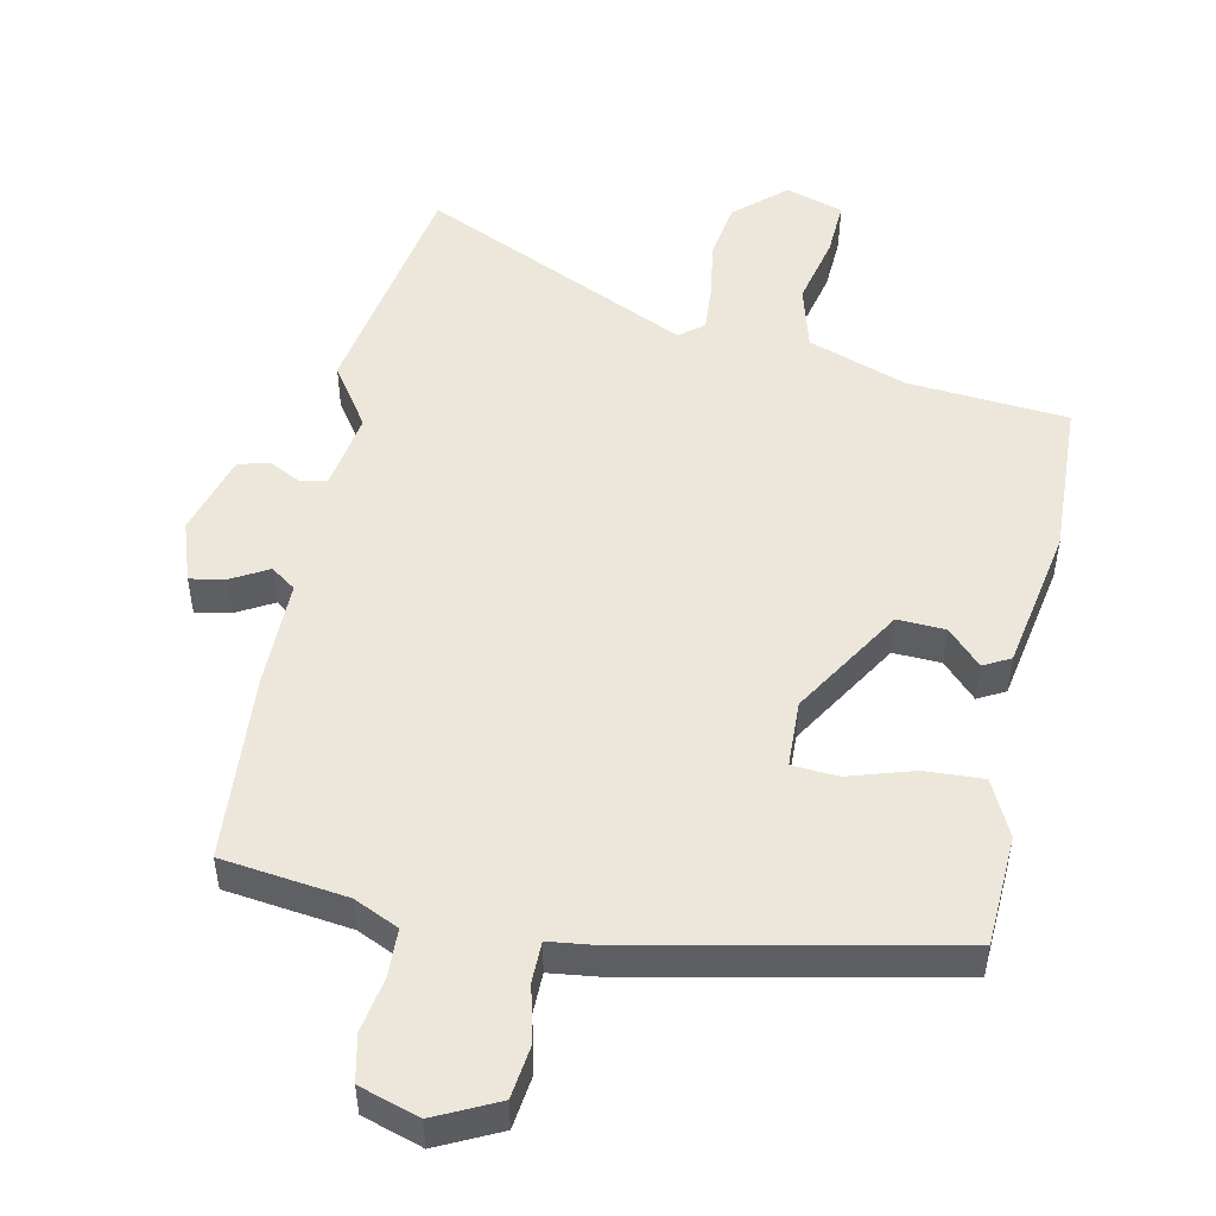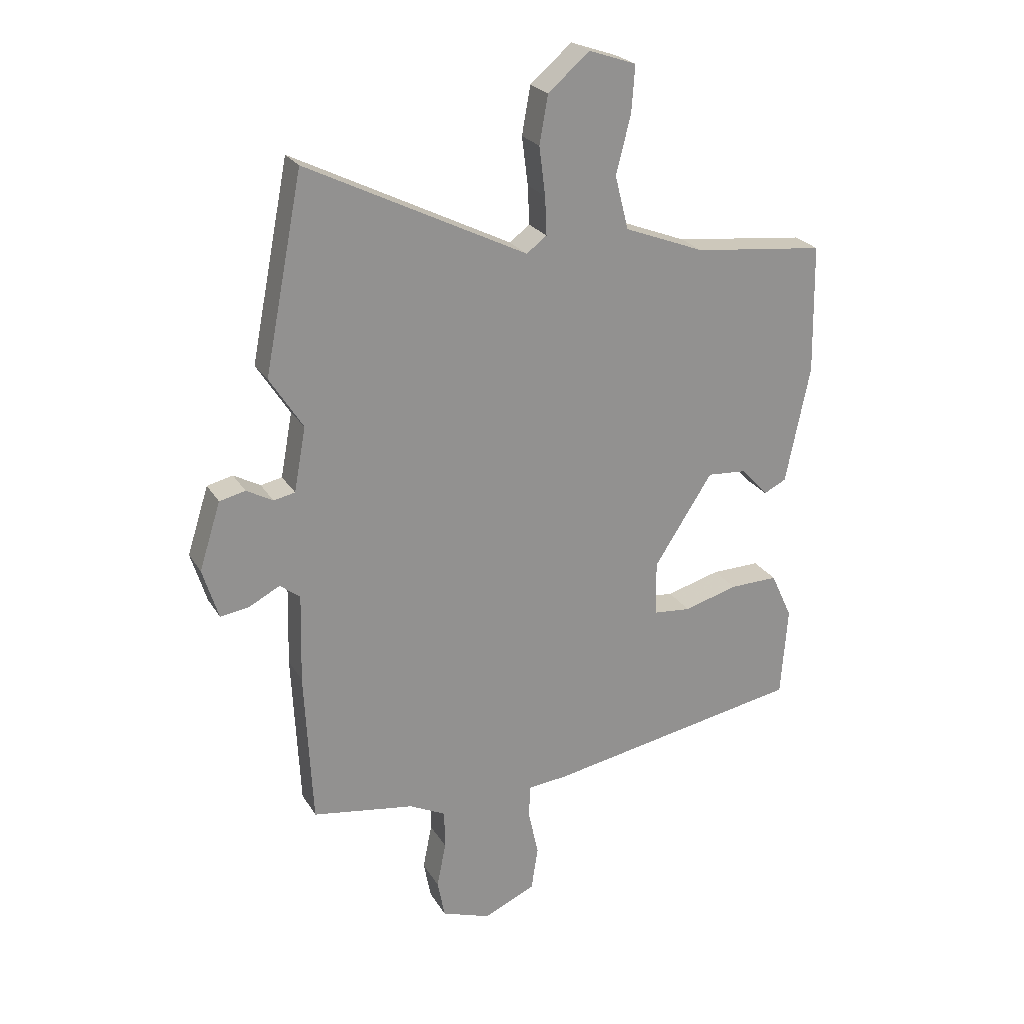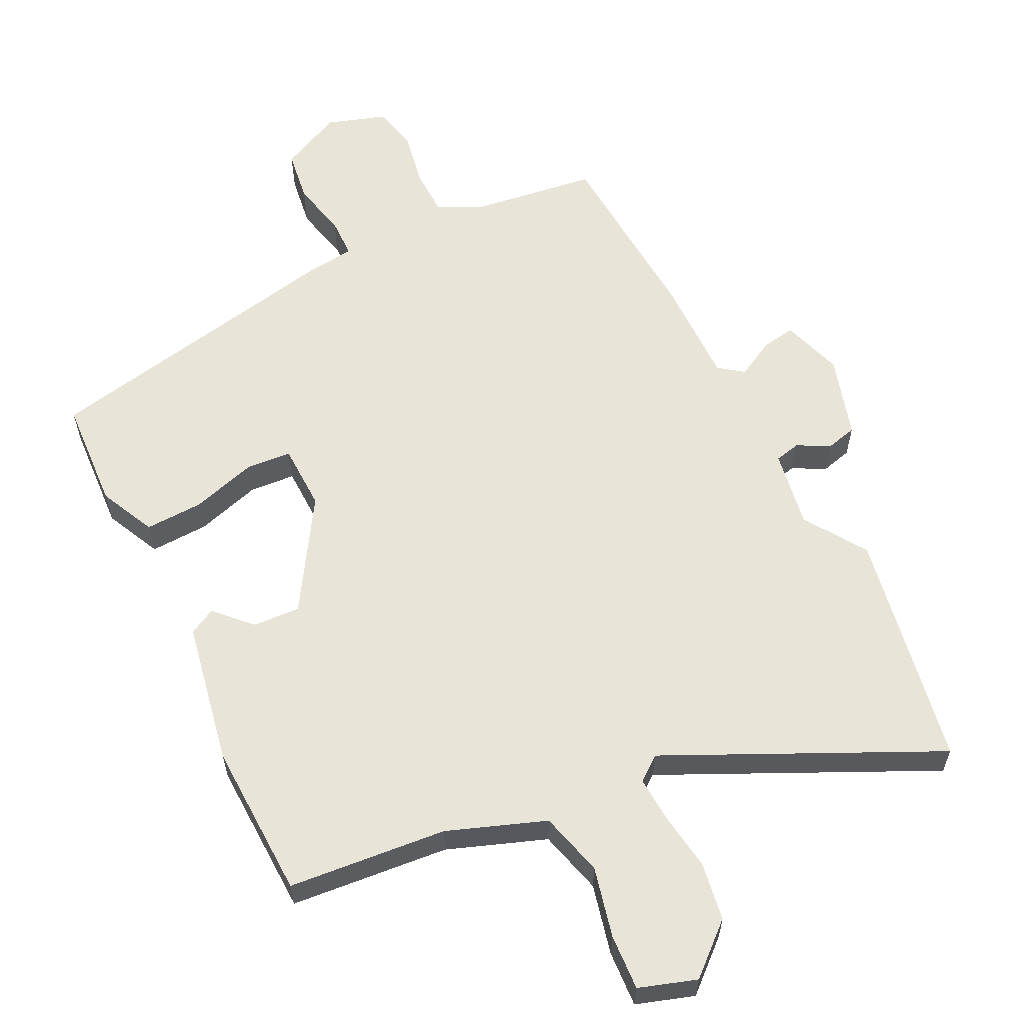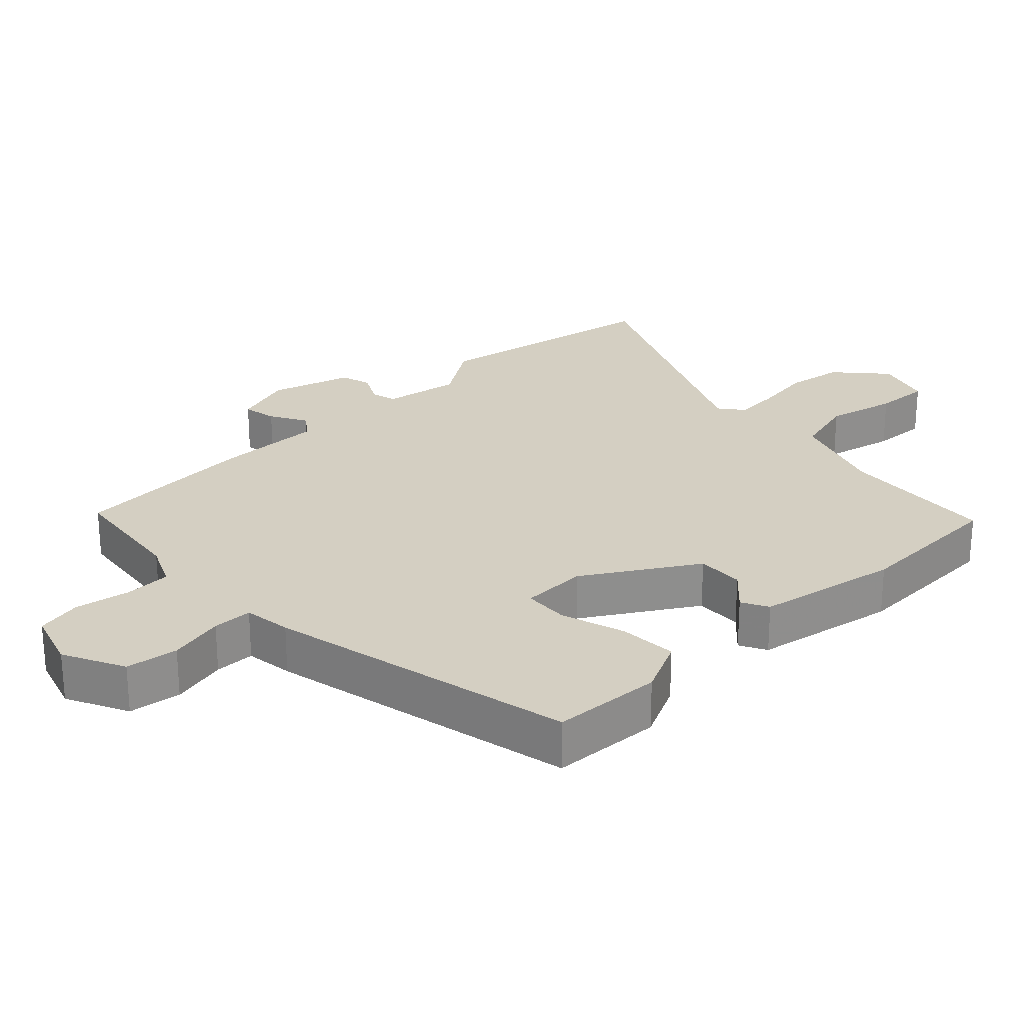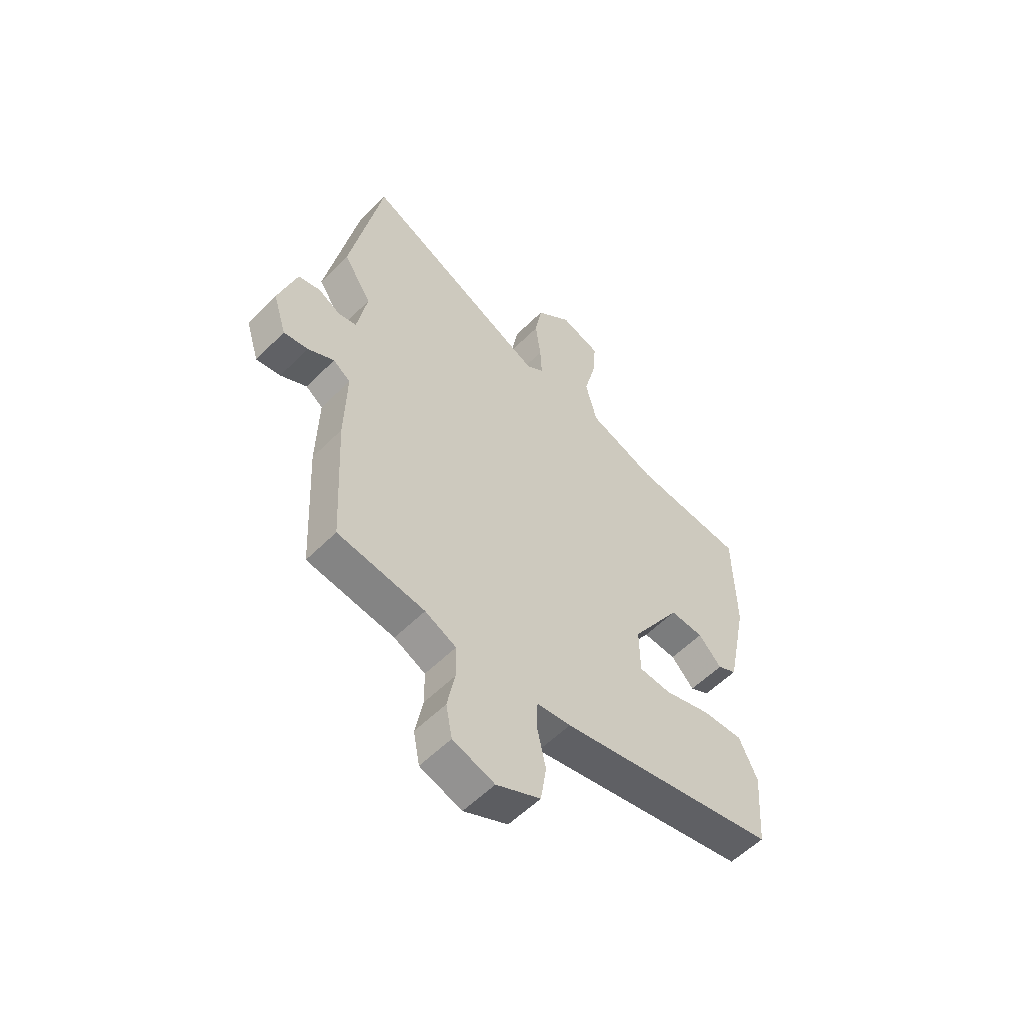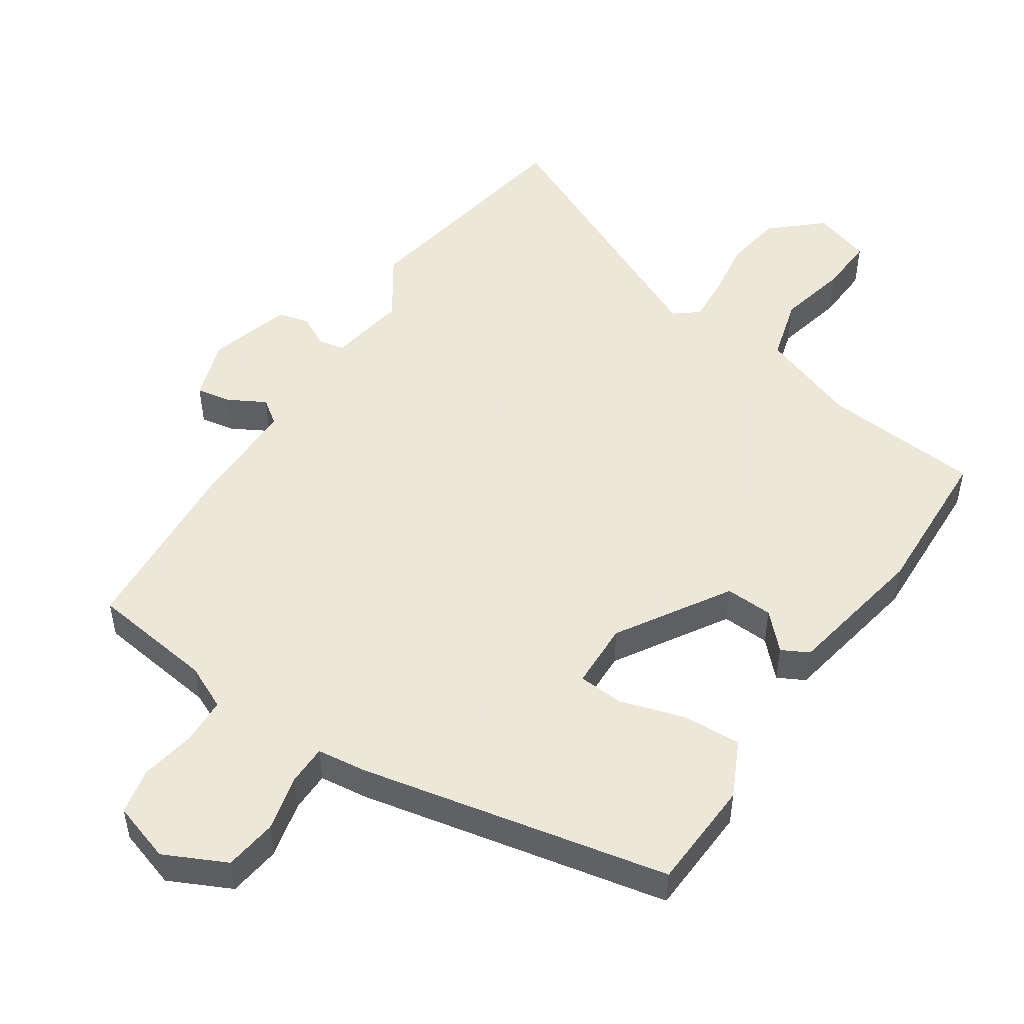
<metadata>
{"format":"obj","ext":"obj","renderer":"f3d","projection":"perspective","resolution":1024,"background":"white","views":[{"elev":50.5,"azim":-169.6,"up":"+Y"},{"elev":24.0,"azim":156.2,"up":"+Z"},{"elev":59.9,"azim":-27.2,"up":"+Y"},{"elev":25.4,"azim":-135.2,"up":"+Y"},{"elev":-56.2,"azim":136.2,"up":"+Z"},{"elev":50.2,"azim":-147.6,"up":"+Y"}]}
</metadata>
<code>
v -0.489 0.07 0.428
v -0.256 0.07 0.453
v -0.113 0.07 0.508
v -0.089 0.07 0.603
v -0.115 0.07 0.706
v -0.121 0.07 0.788
v -0.037 0.07 0.817
v 0.037 0.07 0.754
v 0.052 0.07 0.669
v 0.041 0.07 0.583
v 0.038 0.07 0.515
v 0.074 0.07 0.488
v 0.465 0.07 0.681
v 0.533 0.07 0.334
v 0.474 0.07 0.242
v 0.495 0.07 0.128
v 0.533 0.07 0.12
v 0.58 0.07 0.146
v 0.626 0.07 0.135
v 0.664 0.07 0.015
v 0.636 0.07 -0.075
v 0.585 0.07 -0.067
v 0.53 0.07 -0.038
v 0.494 0.07 -0.065
v 0.498 0.07 -0.224
v 0.484 0.07 -0.5
v 0.302 0.07 -0.528
v 0.237 0.07 -0.56
v 0.236 0.07 -0.629
v 0.252 0.07 -0.71
v 0.239 0.07 -0.778
v 0.152 0.07 -0.808
v 0.06 0.07 -0.766
v 0.048 0.07 -0.689
v 0.066 0.07 -0.606
v 0.064 0.07 -0.547
v -0.007 0.07 -0.54
v -0.464 0.07 -0.456
v -0.476 0.07 -0.294
v -0.438 0.07 -0.211
v -0.352 0.07 -0.213
v -0.256 0.07 -0.24
v -0.189 0.07 -0.234
v -0.188 0.07 -0.136
v -0.292 0.07 0.025
v -0.362 0.07 0.02
v -0.41 0.07 -0.032
v -0.45 0.07 -0.012
v -0.493 0.07 0.198
v -0.489 0 0.428
v -0.256 0 0.453
v -0.113 0 0.508
v -0.089 0 0.603
v -0.115 0 0.706
v -0.121 0 0.788
v -0.037 0 0.817
v 0.037 0 0.754
v 0.052 0 0.669
v 0.041 0 0.583
v 0.038 0 0.515
v 0.074 0 0.488
v 0.465 0 0.681
v 0.533 0 0.334
v 0.474 0 0.242
v 0.495 0 0.128
v 0.533 0 0.12
v 0.58 0 0.146
v 0.626 0 0.135
v 0.664 0 0.015
v 0.636 0 -0.075
v 0.585 0 -0.067
v 0.53 0 -0.038
v 0.494 0 -0.065
v 0.498 0 -0.224
v 0.484 0 -0.5
v 0.302 0 -0.528
v 0.237 0 -0.56
v 0.236 0 -0.629
v 0.252 0 -0.71
v 0.239 0 -0.778
v 0.152 0 -0.808
v 0.06 0 -0.766
v 0.048 0 -0.689
v 0.066 0 -0.606
v 0.064 0 -0.547
v -0.007 0 -0.54
v -0.464 0 -0.456
v -0.476 0 -0.294
v -0.438 0 -0.211
v -0.352 0 -0.213
v -0.256 0 -0.24
v -0.189 0 -0.234
v -0.188 0 -0.136
v -0.292 0 0.025
v -0.362 0 0.02
v -0.41 0 -0.032
v -0.45 0 -0.012
v -0.493 0 0.198
f 49 1 2
f 48 49 2
f 47 48 2
f 46 47 2
f 45 46 2 3
f 44 45 3
f 43 44 3 4
f 40 41 42
f 39 40 42
f 38 39 42
f 37 38 42
f 36 37 42
f 36 42 43
f 33 34 35
f 32 33 35
f 31 32 35
f 30 31 35
f 29 30 35
f 28 29 35 36
f 36 43 4
f 28 36 4
f 27 28 4
f 27 4 5
f 26 27 5
f 25 26 5
f 24 25 5
f 21 22 23
f 20 21 23
f 19 20 23
f 18 19 23
f 17 18 23
f 16 17 23 24
f 12 13 14 15
f 12 15 16 24
f 8 9 10
f 7 8 10
f 6 7 10
f 5 6 10
f 5 10 11
f 24 5 11
f 11 12 24
f 51 50 98
f 51 98 97
f 51 97 96
f 51 96 95
f 52 51 95 94
f 52 94 93
f 53 52 93 92
f 91 90 89
f 91 89 88
f 91 88 87
f 91 87 86
f 91 86 85
f 92 91 85
f 84 83 82
f 84 82 81
f 84 81 80
f 84 80 79
f 84 79 78
f 85 84 78 77
f 53 92 85
f 53 85 77
f 53 77 76
f 54 53 76
f 54 76 75
f 54 75 74
f 54 74 73
f 72 71 70
f 72 70 69
f 72 69 68
f 72 68 67
f 72 67 66
f 73 72 66 65
f 64 63 62 61
f 73 65 64 61
f 59 58 57
f 59 57 56
f 59 56 55
f 59 55 54
f 60 59 54
f 60 54 73
f 73 61 60
f 1 50 51 2
f 2 51 52 3
f 3 52 53 4
f 4 53 54 5
f 5 54 55 6
f 6 55 56 7
f 7 56 57 8
f 8 57 58 9
f 9 58 59 10
f 10 59 60 11
f 11 60 61 12
f 12 61 62 13
f 13 62 63 14
f 14 63 64 15
f 15 64 65 16
f 16 65 66 17
f 17 66 67 18
f 18 67 68 19
f 19 68 69 20
f 20 69 70 21
f 21 70 71 22
f 22 71 72 23
f 23 72 73 24
f 24 73 74 25
f 25 74 75 26
f 26 75 76 27
f 27 76 77 28
f 28 77 78 29
f 29 78 79 30
f 30 79 80 31
f 31 80 81 32
f 32 81 82 33
f 33 82 83 34
f 34 83 84 35
f 35 84 85 36
f 36 85 86 37
f 37 86 87 38
f 38 87 88 39
f 39 88 89 40
f 40 89 90 41
f 41 90 91 42
f 42 91 92 43
f 43 92 93 44
f 44 93 94 45
f 45 94 95 46
f 46 95 96 47
f 47 96 97 48
f 48 97 98 49
f 49 98 50 1

</code>
